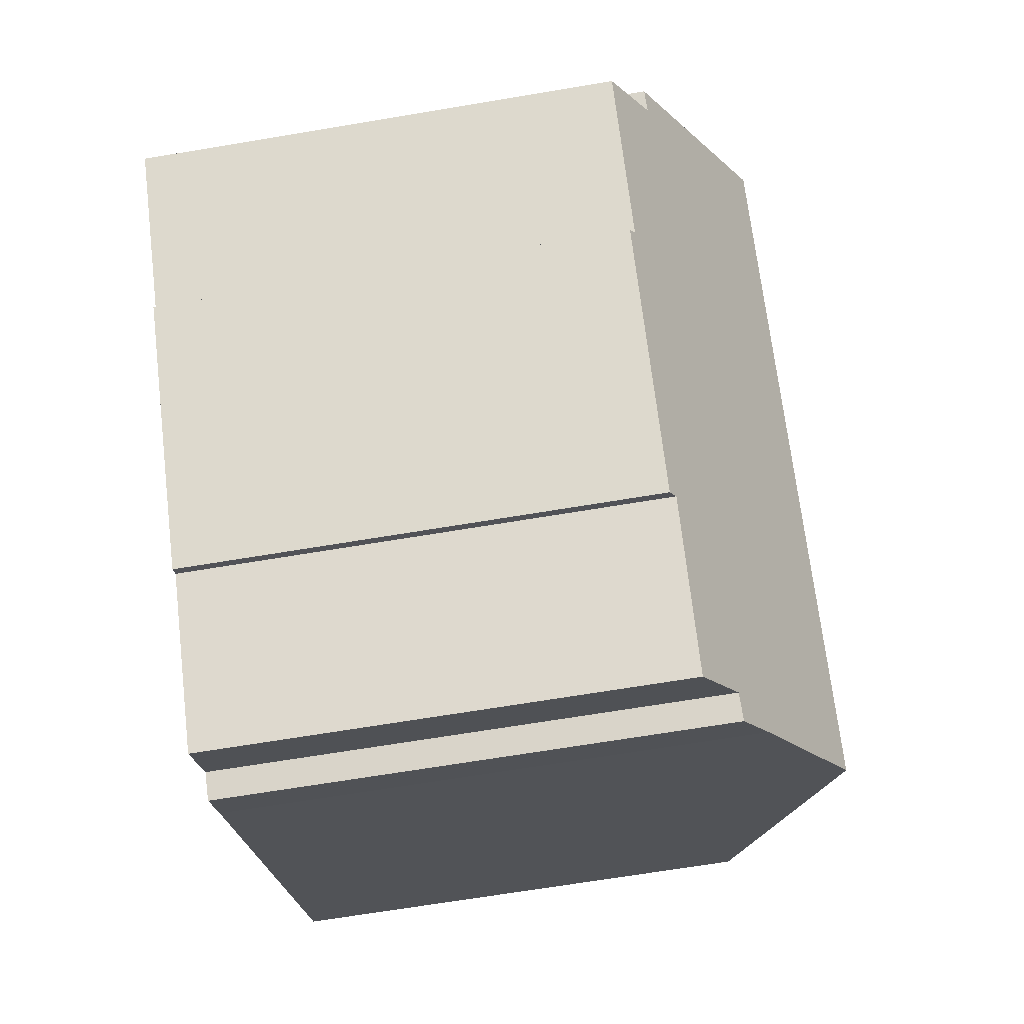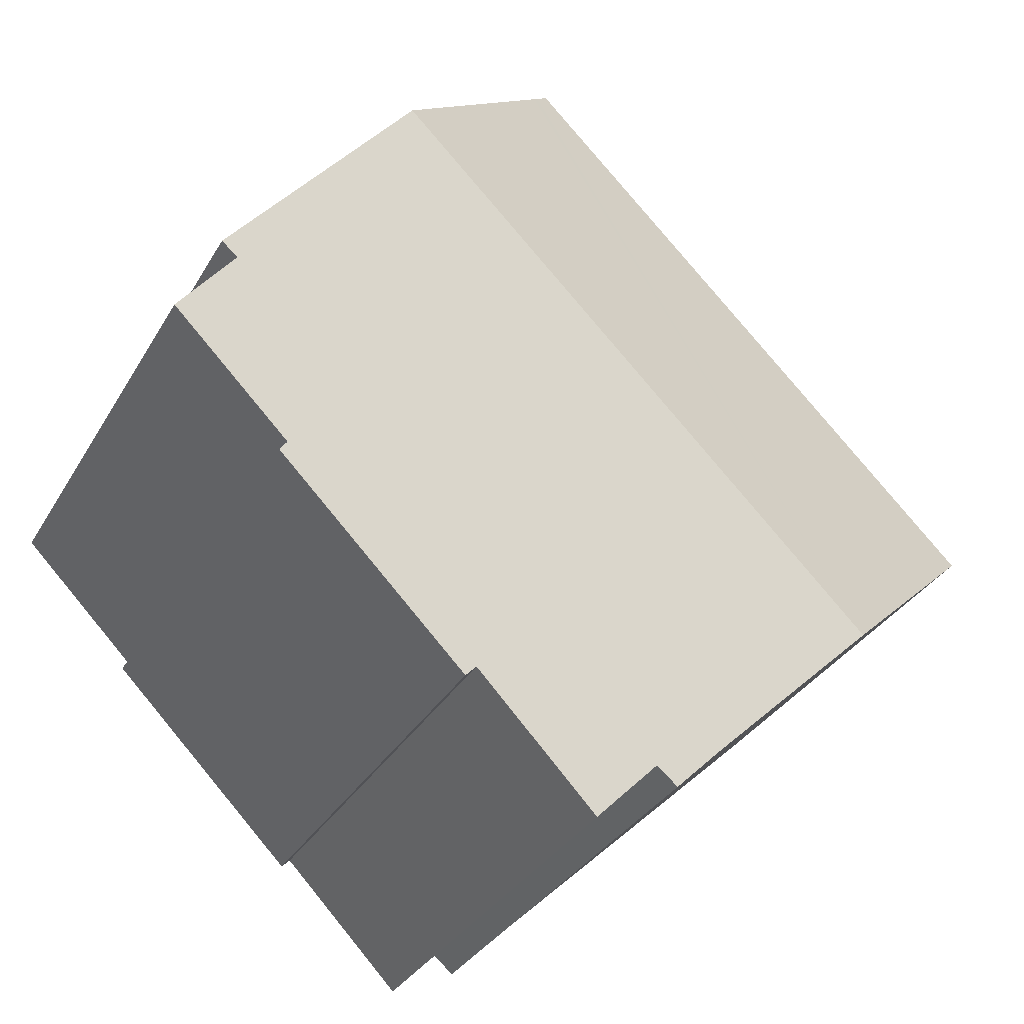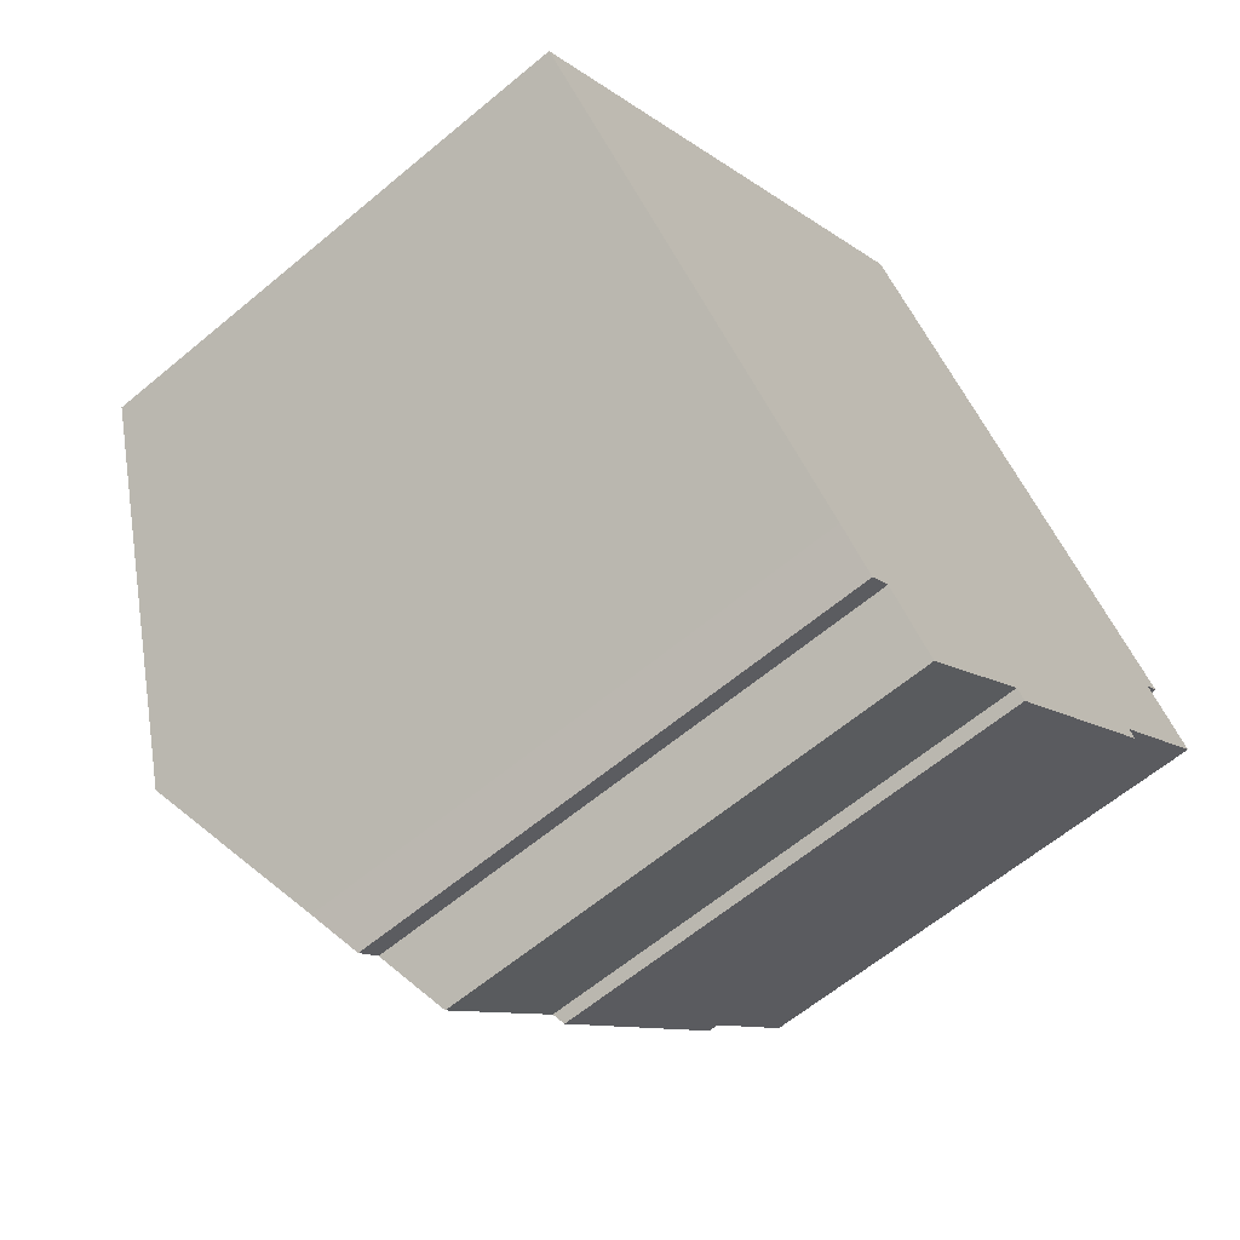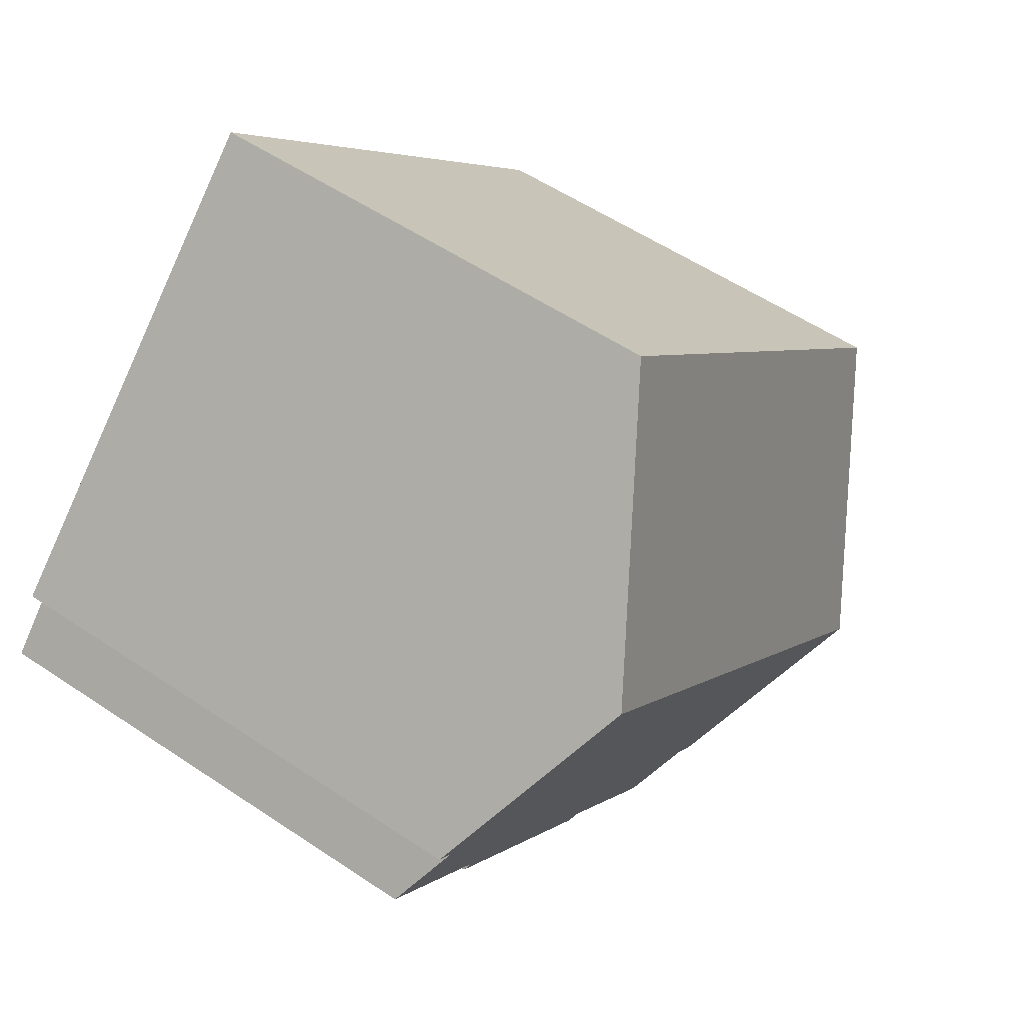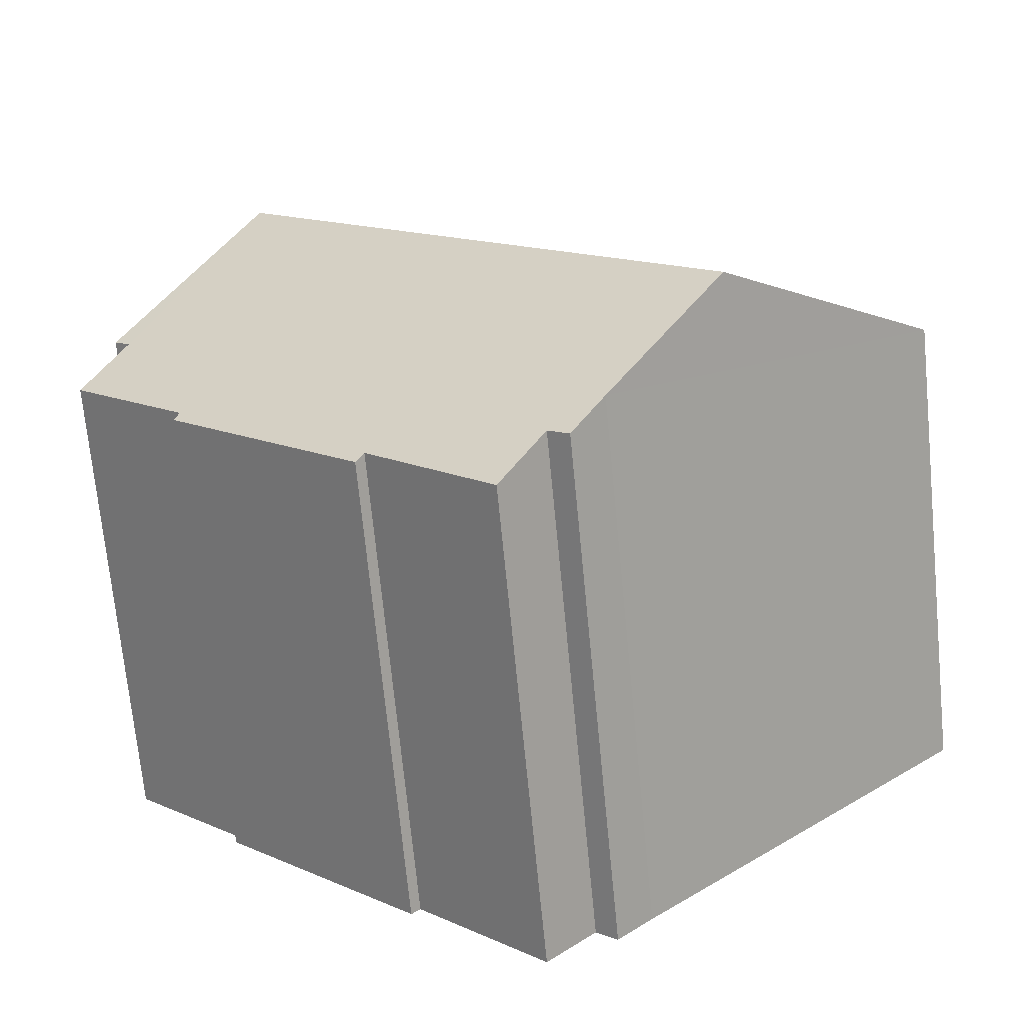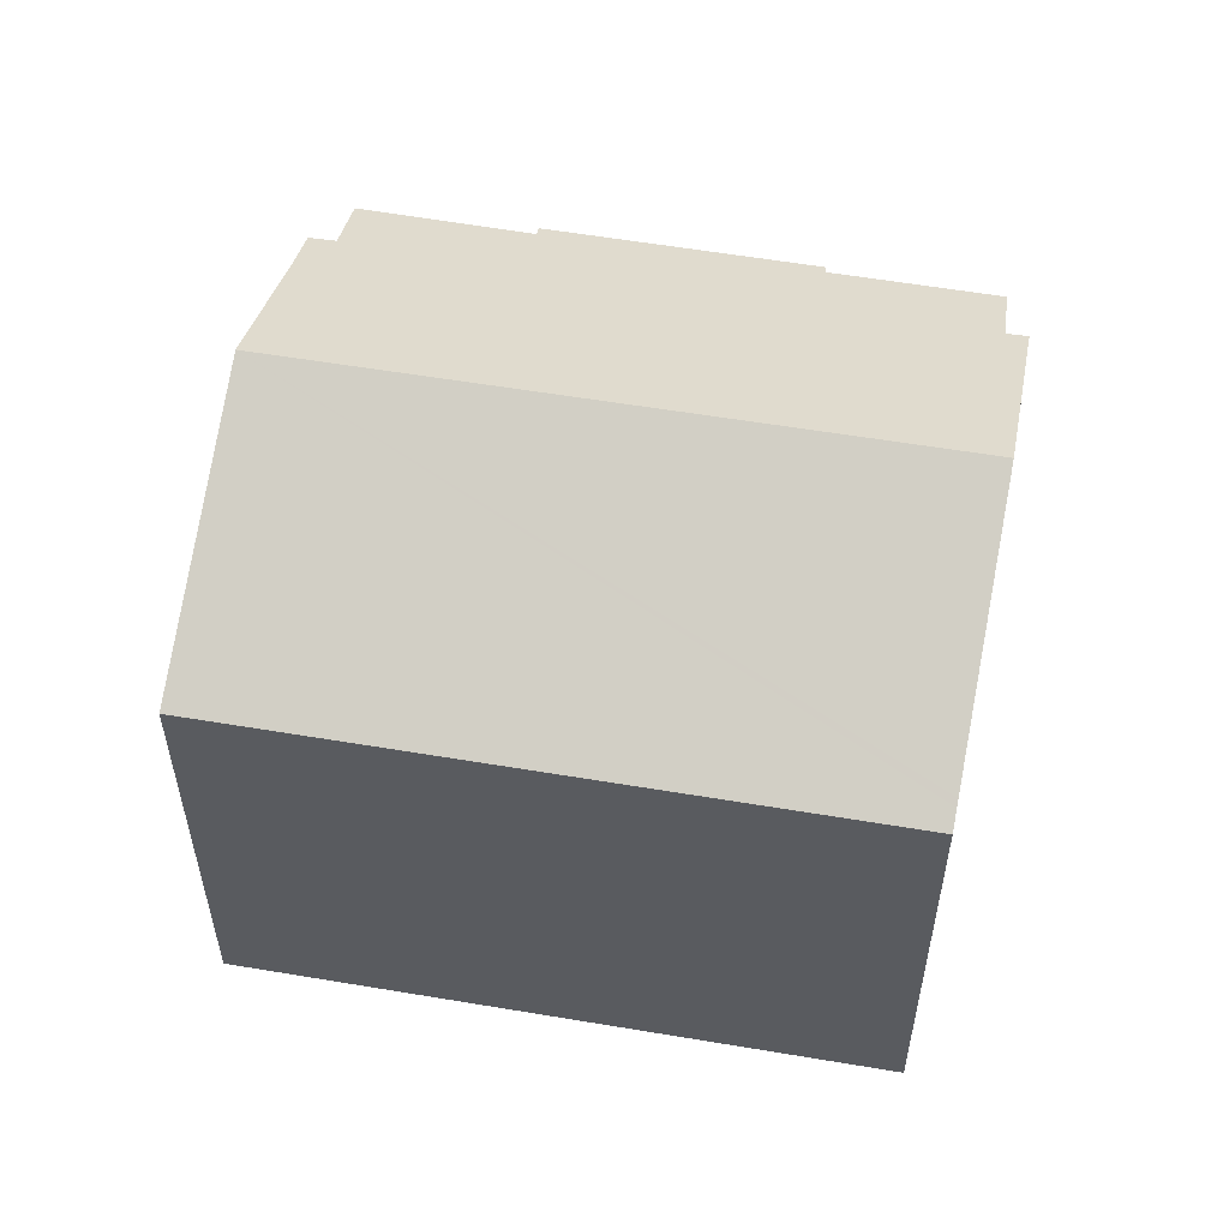
<metadata>
{"format":"obj","ext":"obj","renderer":"f3d","projection":"perspective","resolution":1024,"background":"white","views":[{"elev":-66.5,"azim":99.6,"up":"+Z"},{"elev":-32.5,"azim":154.4,"up":"+Z"},{"elev":-61.8,"azim":-49.6,"up":"+Z"},{"elev":55.1,"azim":125.4,"up":"+Z"},{"elev":-71.0,"azim":-174.4,"up":"+Z"},{"elev":56.4,"azim":-34.8,"up":"+Y"}]}
</metadata>
<code>
v  13.59 13.34 13.48
v  6.027 17.05 -5.801
v  0 13.34 8.169e-16
v  14.01 13.6 13.08
v  14.04 13.62 13.05
v  14.16 13.69 12.94
v  19.61 17.05 7.683
v  9.434 14.96 -9.076
v  11 14.32 -9.549
v  15.86 13.49 -7.34
v  16.11 13.34 -7.583
v  21.46 13.48 -1.831
v  21.63 13.36 -2.053
v  23.51 14.38 3.064
v  24.89 13.49 1.612
v  23.98 14.36 3.48
v  12.35 13.46 -10.95
v  10.41 14.34 -10.06
v  0 0 0
v  13.59 -8.257e-16 13.48
v  23.98 -2.131e-16 3.48
v  14.16 -7.922e-16 12.94
v  14.01 -8.01e-16 13.08
v  14.04 -7.99e-16 13.05
v  19.61 -4.704e-16 7.683
v  23.51 -1.876e-16 3.064
v  24.89 -9.871e-17 1.612
v  21.46 1.121e-16 -1.831
v  21.63 1.257e-16 -2.053
v  16.11 4.643e-16 -7.583
v  15.86 4.494e-16 -7.34
v  12.35 6.703e-16 -10.95
v  10.41 6.162e-16 -10.06
v  11 5.847e-16 -9.549
v  9.434 5.557e-16 -9.076
v  6.027 3.552e-16 -5.801
g defaultobject
f 1 2 3
f 2 1 4
f 2 4 5
f 2 5 6
f 2 6 7
f 7 8 2
f 8 7 9
f 9 7 10
f 10 7 11
f 11 7 12
f 11 12 13
f 12 7 14
f 12 14 15
f 14 7 16
f 10 17 9
f 9 18 8
f 19 1 3
f 1 19 20
f 6 16 7
f 16 6 5
f 16 5 4
f 16 4 1
f 16 1 21
f 21 1 20
f 21 20 22
f 22 20 23
f 22 23 24
f 21 22 25
f 26 15 14
f 15 26 27
f 28 13 12
f 13 28 29
f 16 26 14
f 26 16 21
f 27 12 15
f 12 27 28
f 29 11 13
f 11 29 30
f 31 17 10
f 17 31 32
f 9 33 18
f 33 9 34
f 11 31 10
f 31 11 30
f 17 34 9
f 34 17 32
f 18 35 8
f 35 18 33
f 8 3 2
f 3 8 19
f 19 8 36
f 36 8 35
f 25 26 21
f 26 25 22
f 26 22 24
f 26 24 23
f 26 23 20
f 26 20 19
f 26 19 27
f 27 19 28
f 28 19 29
f 29 19 31
f 29 31 30
f 31 19 34
f 34 19 35
f 35 19 36
f 33 34 35
f 32 31 34

</code>
